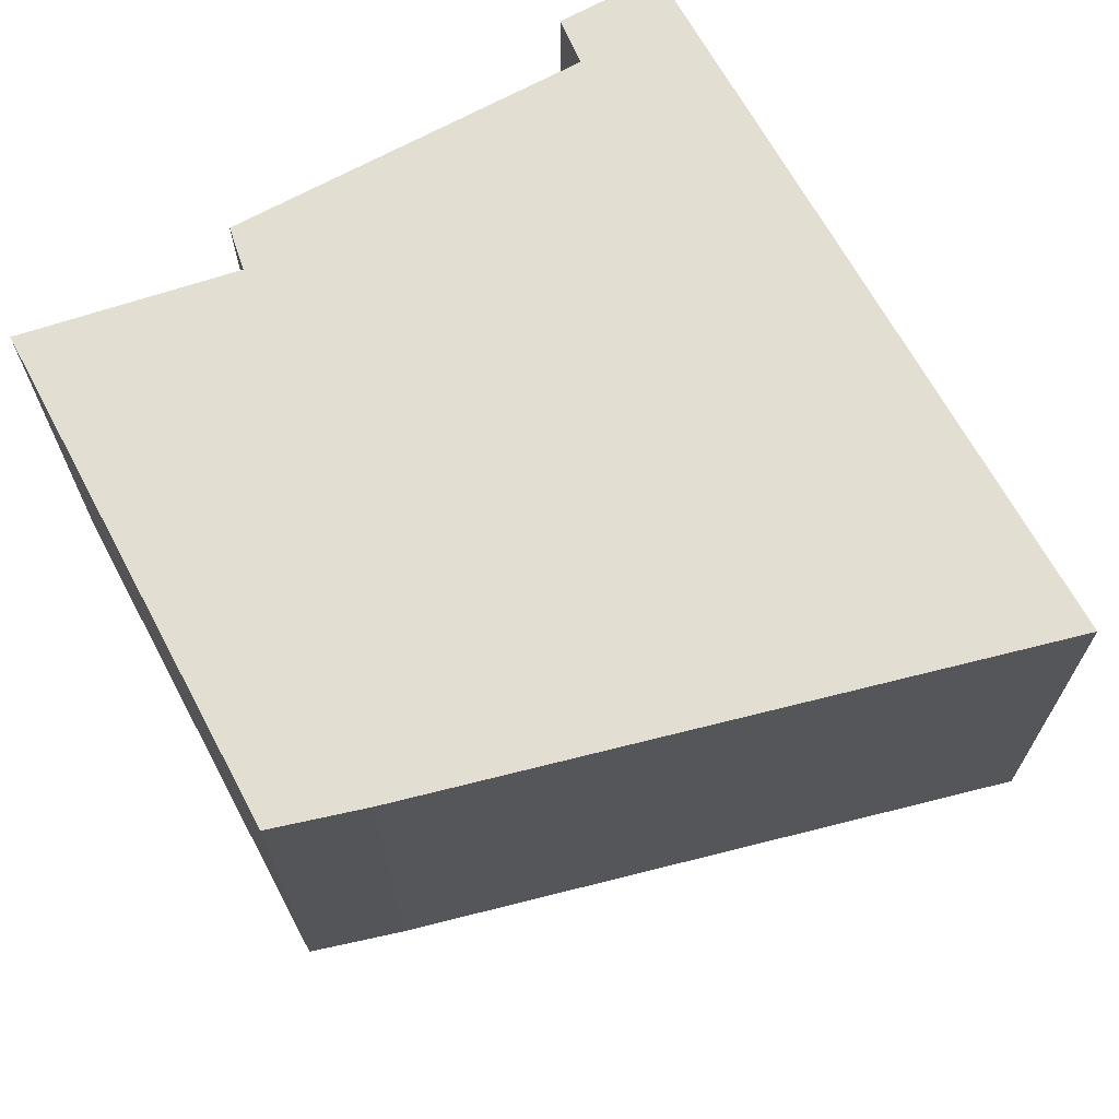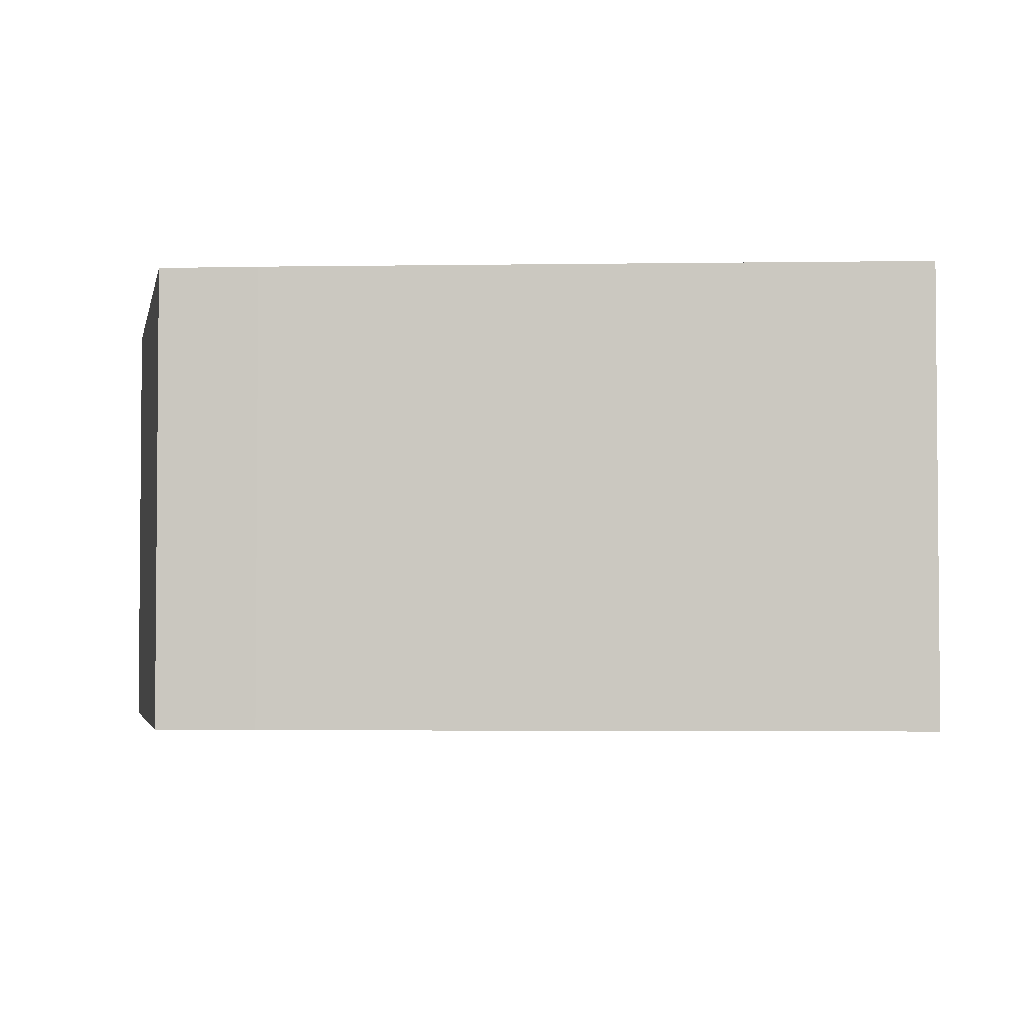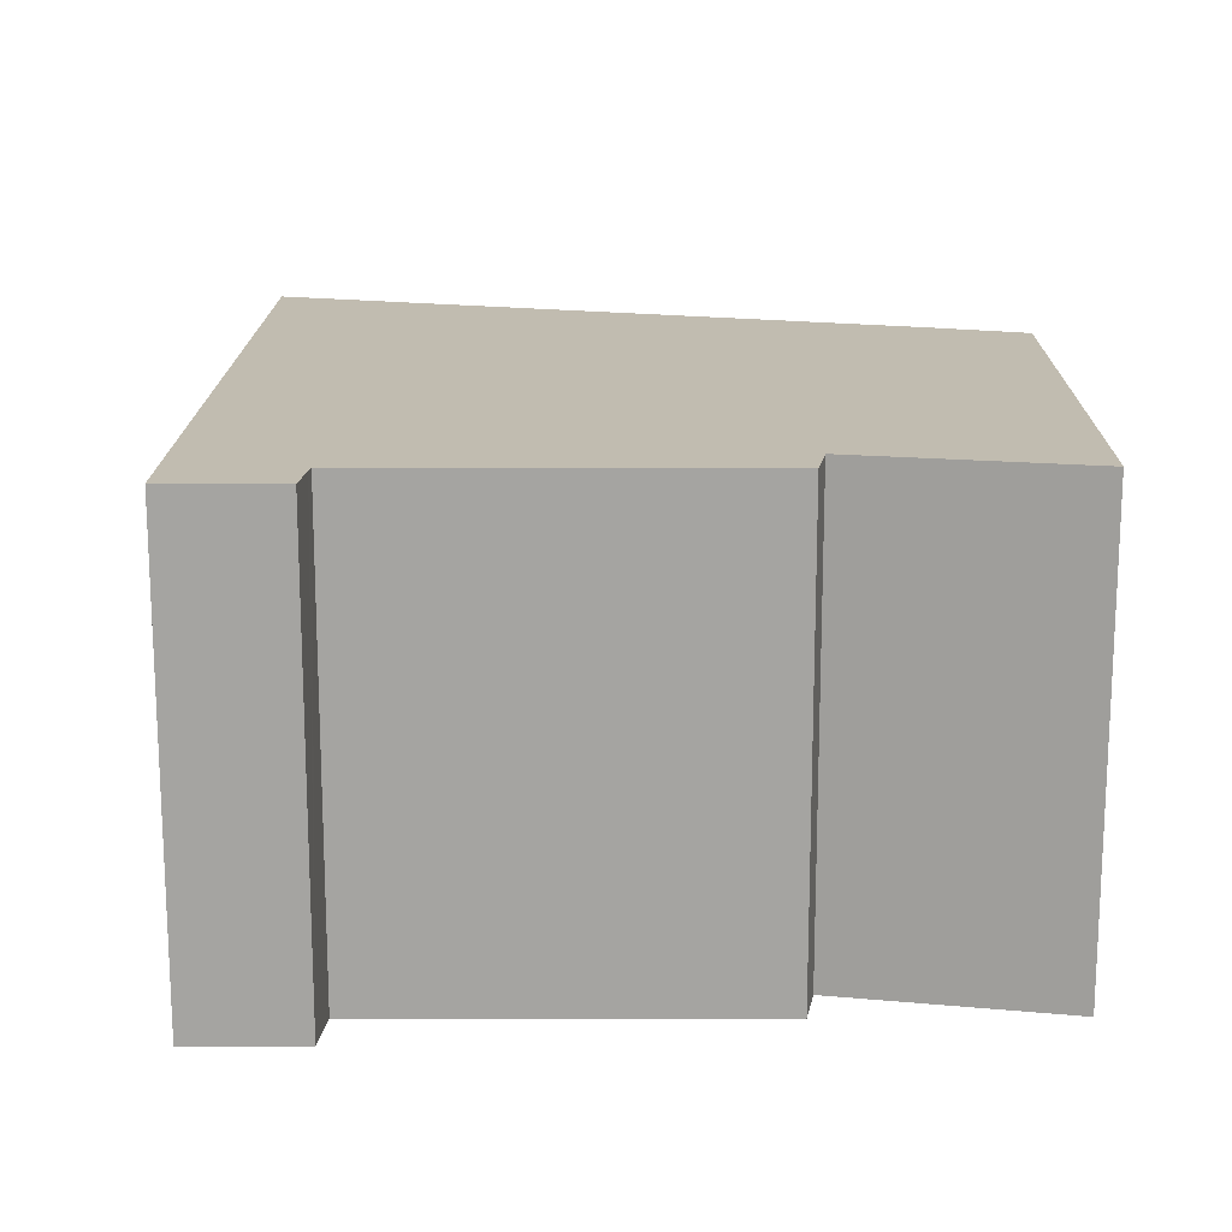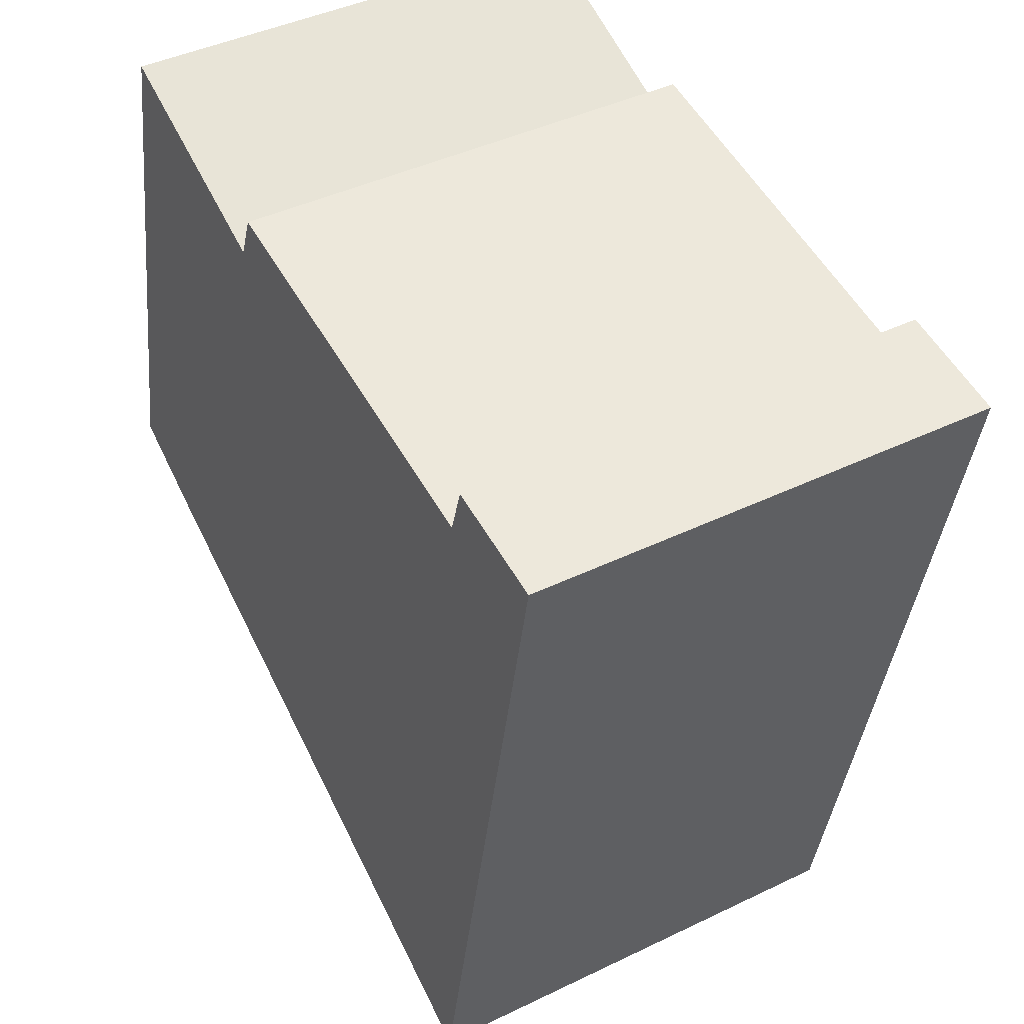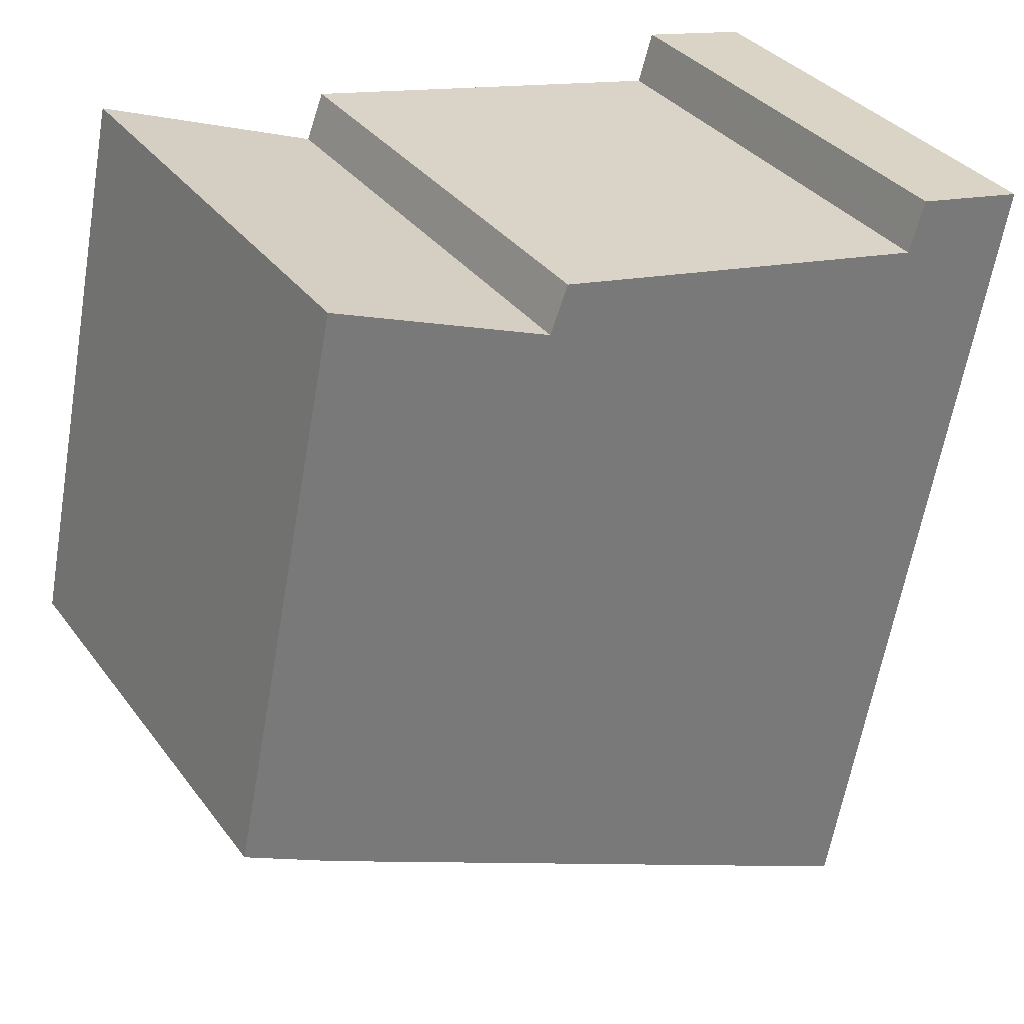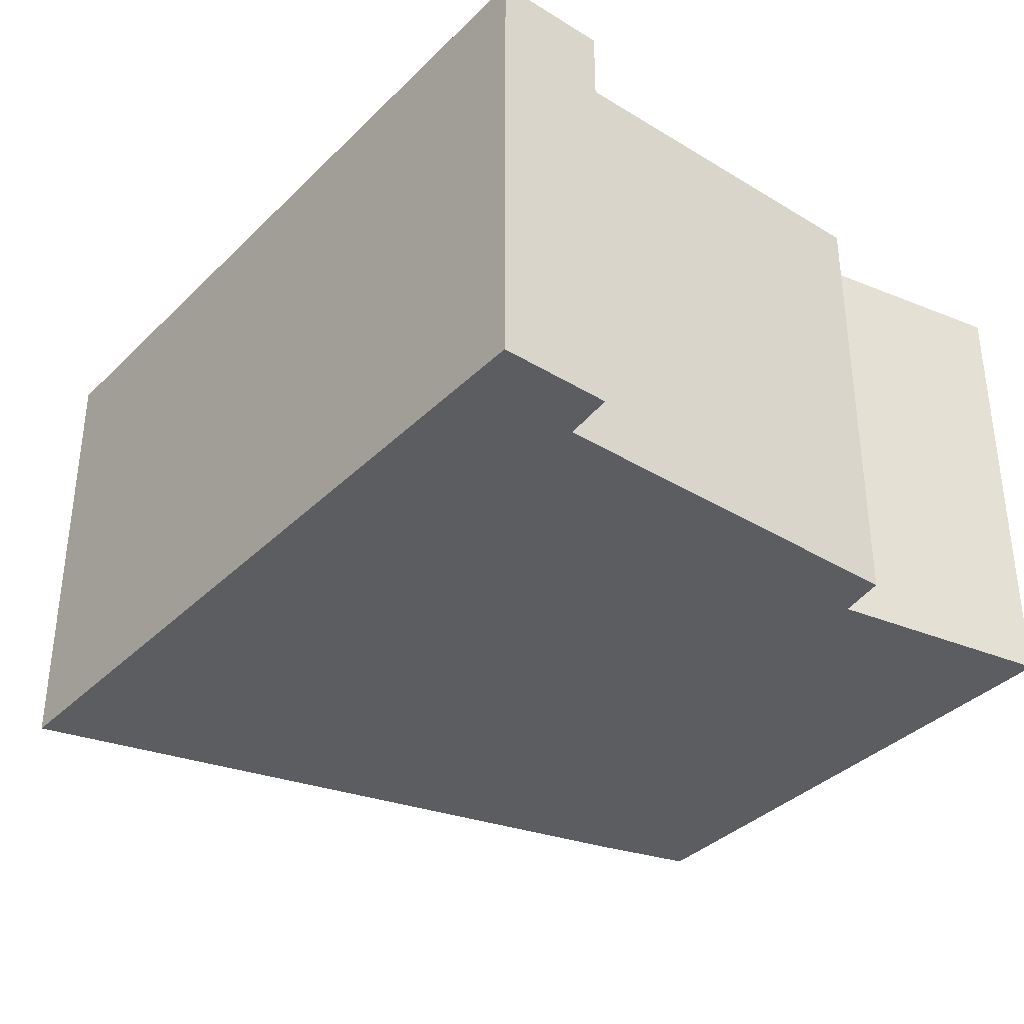
<metadata>
{"format":"obj","ext":"obj","renderer":"f3d","projection":"perspective","resolution":1024,"background":"white","views":[{"elev":67.9,"azim":140.1,"up":"+Y"},{"elev":-3.2,"azim":157.3,"up":"+Y"},{"elev":16.6,"azim":-10.7,"up":"+Y"},{"elev":42.5,"azim":-120.0,"up":"+Z"},{"elev":34.0,"azim":148.9,"up":"+Z"},{"elev":-36.0,"azim":-49.6,"up":"+Y"}]}
</metadata>
<code>
v  1.016 4.212 0.191
v  0.073 4.212 -0.369
v  0 4.212 2.579e-16
v  1.439 4.212 -7.234
v  1.126 4.212 -0.167
v  1.156 4.212 -0.263
v  6.959 4.212 -4.578
v  4.803 4.212 -0.004
v  4.644 4.212 0.407
v  6.757 4.212 0.765
v  7.777 4.212 -4.153
v  0 0 0
v  1.016 -1.17e-17 0.191
v  1.156 1.61e-17 -0.263
v  4.644 -2.492e-17 0.407
v  4.803 2.449e-19 -0.004
v  6.757 -4.684e-17 0.765
v  1.126 1.023e-17 -0.167
v  7.777 2.543e-16 -4.153
v  6.959 2.803e-16 -4.578
v  1.439 4.43e-16 -7.234
v  0.073 2.259e-17 -0.369
g defaultobject
f 1 2 3
f 2 1 4
f 4 1 5
f 4 5 6
f 4 6 7
f 7 6 8
f 8 6 9
f 7 8 10
f 7 10 11
f 12 1 3
f 1 12 13
f 14 9 6
f 9 14 15
f 16 10 8
f 10 16 17
f 13 5 1
f 5 13 6
f 6 13 14
f 14 13 18
f 15 8 9
f 8 15 16
f 17 11 10
f 11 17 19
f 19 7 11
f 7 19 20
f 20 4 7
f 4 20 21
f 2 12 3
f 12 2 4
f 12 4 22
f 22 4 21
f 17 20 19
f 20 17 21
f 21 17 16
f 21 16 15
f 21 15 14
f 21 14 22
f 22 14 18
f 22 18 13
f 22 13 12

</code>
